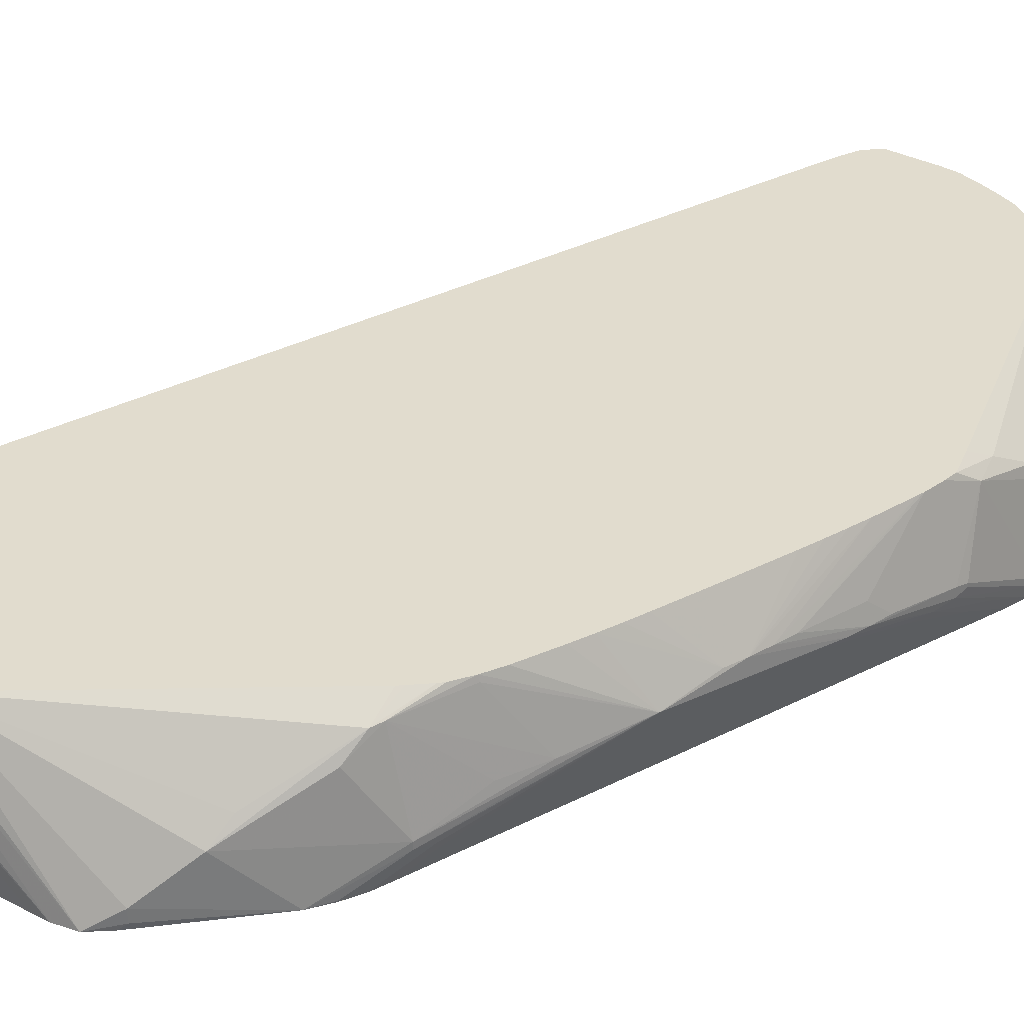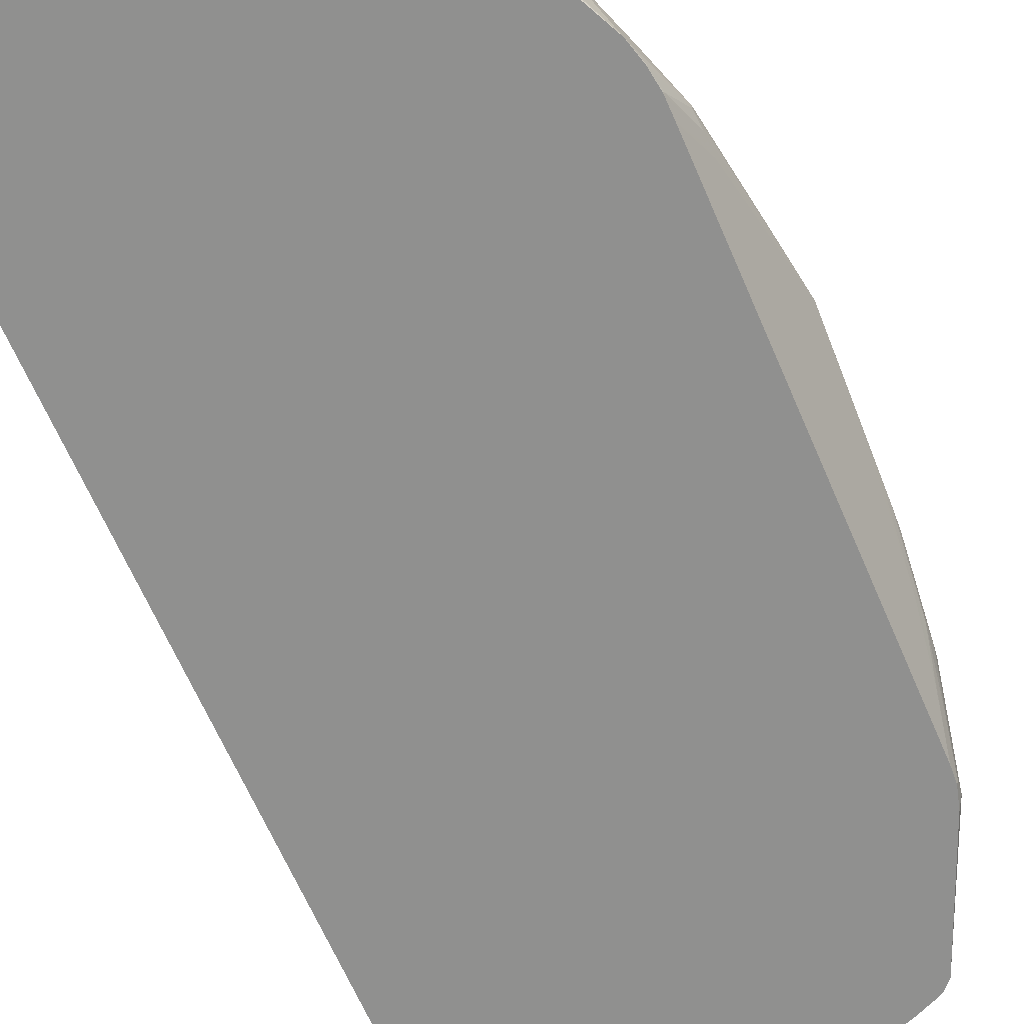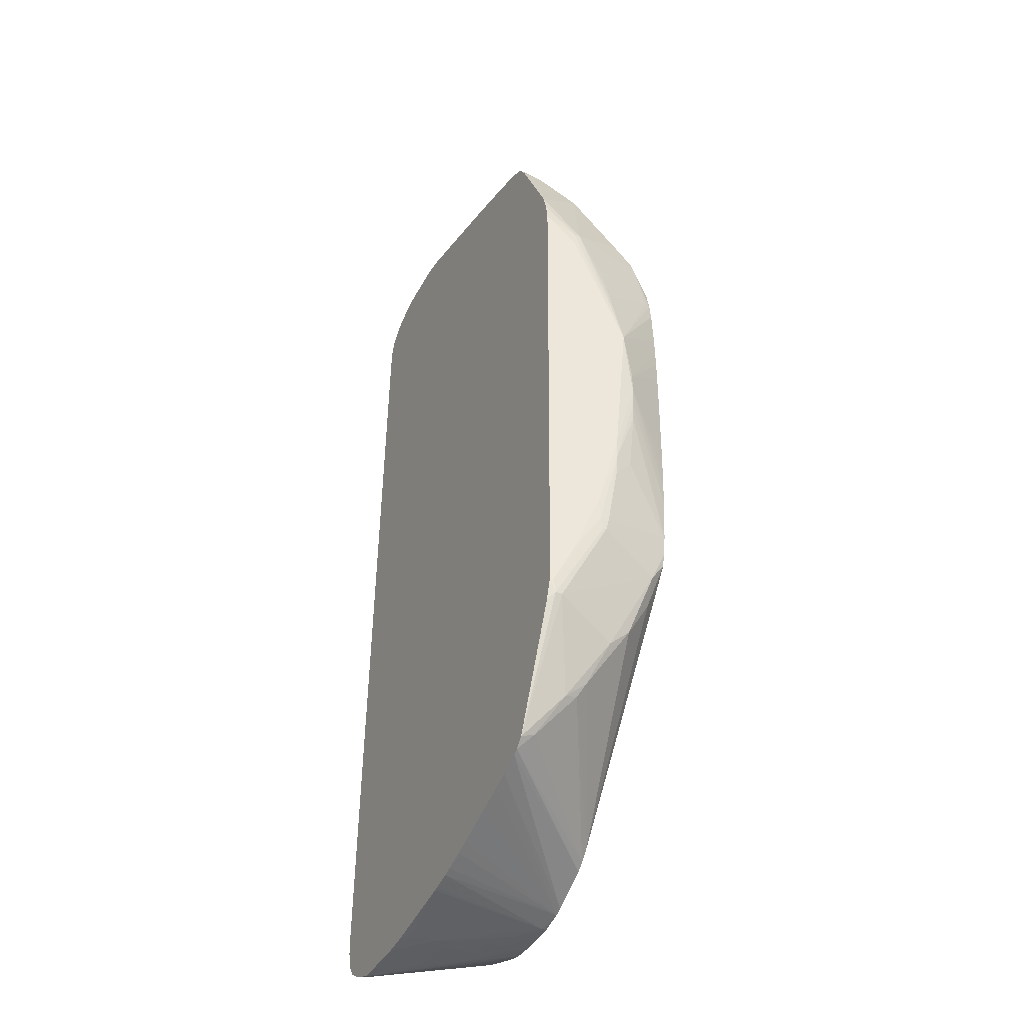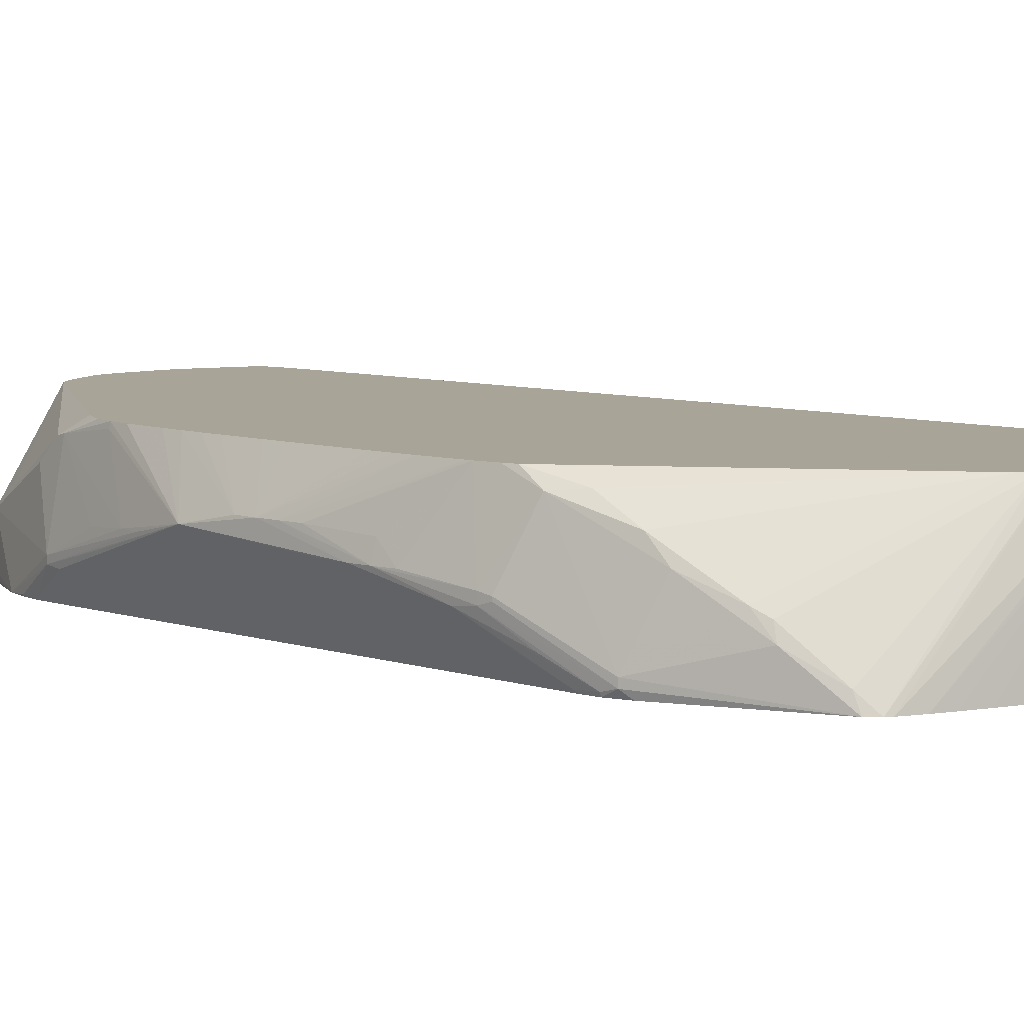
<metadata>
{"format":"obj","ext":"obj","renderer":"f3d","projection":"perspective","resolution":1024,"background":"white","views":[{"elev":34.1,"azim":-123.8,"up":"+Z"},{"elev":-65.6,"azim":-155.7,"up":"+Z"},{"elev":-43.0,"azim":-117.0,"up":"+Y"},{"elev":7.0,"azim":-44.2,"up":"+Z"}]}
</metadata>
<code>
v 0.004964 0.002446 0.02893
v 0.004964 0.002446 0.02894
v 0.004964 0.002506 0.02893
v 0.005699 0.008677 0.02707
v 0.005701 0.007851 0.02708
v 0.006174 0.008677 0.02599
v 0.006217 0.006132 0.02599
v 0.006423 -0.006196 0.02599
v 0.00646 -0.008384 0.02599
v 0.006072 -0.008678 0.02687
v 0.005628 -0.00537 0.02774
v 0.005225 -0.002065 0.02852
v 0.00524 -0.002892 0.02852
v 0.005261 -0.003718 0.02852
v 0.004964 0.002506 0.02894
v 0.005134 -0.0004094 0.02935
v 0.005124 0.0004127 0.02935
v 0.005192 0.004547 0.02852
v 0.005732 0.009305 0.02713
v 0.005479 0.007025 0.0277
v 0.006132 0.01033 0.02604
v 0.006155 0.01027 0.02599
v 0.006161 0.009507 0.02599
v 0.005879 0.008677 0.02665
v 0.006479 -0.009504 0.02599
v 0.006444 -0.009504 0.02607
v 0.006452 -0.01033 0.02608
v 0.005649 -0.007026 0.02777
v 0.005636 -0.006196 0.02776
v 0.005315 -0.004544 0.02852
v 0.005186 -0.001235 0.02935
v 0.00531 0.005373 0.02852
v 0.006068 0.003701 0.0312
v 0.006093 0.004547 0.0312
v 0.006172 0.006199 0.0312
v 0.006265 0.007025 0.0312
v 0.006205 0.007025 0.031
v 0.006244 -0.005171 0.0312
v 0.006199 -0.004345 0.0312
v 0.006164 -0.003527 0.0312
v 0.006137 -0.002669 0.0312
v 0.006091 -0.0004094 0.0312
v 0.006078 0.0004127 0.0312
v 0.00606 0.002065 0.0312
v 0.006058 0.002891 0.0312
v 0.005732 0.009305 0.02739
v 0.006473 0.01203 0.02599
v 0.006244 0.01116 0.02604
v 0.006257 0.01116 0.02599
v 0.006155 0.01033 0.02599
v 0.006494 -0.01033 0.02599
v 0.0065 -0.01054 0.02599
v 0.006545 -0.01116 0.02599
v 0.006498 -0.01116 0.02612
v 0.00613 -0.009504 0.02687
v 0.005713 -0.007852 0.02787
v 0.00542 -0.00537 0.02852
v 0.005487 -0.004544 0.02922
v 0.005252 -0.002065 0.02935
v 0.005713 -0.007852 0.02822
v 0.006369 -0.006799 0.0312
v 0.005562 0.007025 0.02839
v 0.006541 0.009507 0.03068
v 0.006433 0.007815 0.0312
v 0.006612 0.01077 0.02978
v 0.007432 0.01407 0.02813
v 0.00817 0.01592 0.02669
v 0.00817 0.01592 0.02622
v 0.008341 0.01616 0.02599
v 0.006568 -0.01167 0.02625
v 0.00679 -0.01198 0.02599
v 0.005775 -0.008313 0.028
v 0.006388 -0.007026 0.0312
v 0.005775 -0.008313 0.02813
v 0.006593 -0.009206 0.03064
v 0.00652 -0.007828 0.0312
v 0.006531 0.008038 0.0312
v 0.006618 0.00992 0.03059
v 0.007471 0.01321 0.0289
v 0.01306 0.0184 0.0312
v 0.008791 0.01693 0.02599
v 0.008783 0.01691 0.02599
v 0.006568 -0.01167 0.02652
v 0.008967 -0.01694 0.02599
v 0.007235 -0.01017 0.03073
v 0.006635 -0.008332 0.0312
v 0.007405 -0.01255 0.02905
v 0.00734 -0.01174 0.02987
v 0.006886 0.008721 0.0312
v 0.006998 0.008931 0.0312
v 0.01359 0.01885 0.0312
v 0.009513 0.01737 0.02599
v 0.01394 0.01907 0.0312
v 0.008216 -0.01506 0.02748
v 0.009302 -0.01729 0.02599
v 0.008988 -0.01664 0.02658
v 0.007286 -0.00923 0.0312
v 0.01355 -0.01761 0.0312
v 0.008104 -0.01429 0.02832
v 0.01009 0.01759 0.02599
v 0.01508 0.01973 0.0312
v 0.01549 0.01992 0.0312
v 0.008335 -0.01485 0.02803
v 0.009513 -0.01741 0.02599
v 0.01423 -0.01826 0.0312
v 0.01392 -0.01802 0.0312
v 0.01553 0.01992 0.031
v 0.01109 0.01797 0.02599
v 0.01594 0.02002 0.0312
v 0.01695 0.02021 0.02935
v 0.01034 -0.01775 0.02599
v 0.01578 -0.01908 0.0312
v 0.01778 0.02036 0.0277
v 0.0186 0.02048 0.02604
v 0.01447 0.01913 0.02599
v 0.01362 0.01884 0.02599
v 0.01238 0.01842 0.02599
v 0.01199 0.01829 0.02599
v 0.01115 0.01799 0.02599
v 0.01612 0.02004 0.0312
v 0.01612 0.02005 0.031
v 0.01778 0.02035 0.02852
v 0.0186 0.0205 0.02687
v 0.01103 -0.01799 0.02599
v 0.01609 -0.0192 0.0312
v 0.01866 0.02049 0.02599
v 0.0186 0.02048 0.02599
v 0.01675 0.02008 0.0312
v 0.01695 0.02019 0.03018
v 0.0186 0.02045 0.0277
v 0.01778 0.02029 0.02935
v 0.0195 0.0206 0.02599
v 0.01943 0.0206 0.02599
v 0.01161 -0.01818 0.02599
v 0.01199 -0.0183 0.02599
v 0.01269 -0.01852 0.02599
v 0.01357 -0.01881 0.02599
v 0.01414 -0.01898 0.02599
v 0.01461 -0.01912 0.02599
v 0.01494 -0.01921 0.02599
v 0.0153 -0.01931 0.02599
v 0.01695 -0.01941 0.031
v 0.01695 -0.01939 0.0312
v 0.01695 0.02008 0.0312
v 0.01695 0.02011 0.031
v 0.0186 0.02038 0.02852
v 0.01943 0.02053 0.02687
v 0.01778 0.02021 0.03018
v 0.02026 0.0206 0.02604
v 0.02032 0.0206 0.02599
v 0.01601 -0.01944 0.02599
v 0.01619 -0.01948 0.02599
v 0.01778 -0.0196 0.02935
v 0.01898 -0.01985 0.02736
v 0.01778 -0.01954 0.03018
v 0.01778 -0.01944 0.031
v 0.01778 -0.01941 0.0312
v 0.01778 0.02009 0.0312
v 0.01778 0.02012 0.031
v 0.0186 0.02029 0.02935
v 0.01943 0.02037 0.02852
v 0.02026 0.02052 0.02687
v 0.0186 0.02021 0.03018
v 0.02114 0.02059 0.02599
v 0.01939 -0.01991 0.02599
v 0.01897 -0.01986 0.0263
v 0.01896 -0.01986 0.02687
v 0.02026 -0.01997 0.02599
v 0.01943 -0.01985 0.02735
v 0.01943 -0.0198 0.02777
v 0.0186 -0.01972 0.02852
v 0.0186 -0.01963 0.02935
v 0.0186 -0.01953 0.03018
v 0.0186 -0.01942 0.031
v 0.0186 -0.01939 0.0312
v 0.0184 0.02008 0.0312
v 0.01943 0.02029 0.02935
v 0.02026 0.02044 0.0277
v 0.02108 0.02058 0.02604
v 0.02191 0.02051 0.02599
v 0.02108 0.0205 0.02687
v 0.02191 -0.01992 0.02599
v 0.02108 -0.01994 0.02604
v 0.02021 -0.01987 0.02692
v 0.02108 -0.01976 0.0277
v 0.02026 -0.01969 0.02852
v 0.01943 -0.01971 0.02852
v 0.02045 -0.01983 0.02723
v 0.01943 -0.01962 0.02935
v 0.01943 -0.01951 0.03018
v 0.01943 -0.01937 0.031
v 0.01943 -0.01931 0.0312
v 0.0186 0.02006 0.0312
v 0.0186 0.0201 0.031
v 0.02026 0.02033 0.02852
v 0.02191 0.0205 0.02604
v 0.02197 0.0205 0.02599
v 0.02269 -0.01988 0.02599
v 0.02267 -0.01988 0.026
v 0.02235 -0.01985 0.02652
v 0.02191 -0.01985 0.0266
v 0.02026 -0.01958 0.02935
v 0.02026 -0.01939 0.03018
v 0.02009 -0.01911 0.0312
v 0.01943 0.02013 0.03018
v 0.01924 0.01991 0.0312
v 0.02108 0.02033 0.0277
v 0.02191 0.02028 0.02687
v 0.02281 0.02017 0.02599
v 0.02349 -0.01953 0.02599
v 0.0229 -0.01974 0.02624
v 0.0219 -0.01843 0.0312
v 0.02108 0.0193 0.0312
v 0.02146 0.01913 0.0312
v 0.02282 0.02012 0.02612
v 0.02292 0.02011 0.02599
v 0.02415 -0.0191 0.02599
v 0.024 -0.01902 0.0265
v 0.02308 -0.01898 0.02801
v 0.0224 -0.01828 0.03075
v 0.02229 -0.01777 0.0312
v 0.02156 0.01907 0.0312
v 0.0216 0.01912 0.031
v 0.02314 0.01984 0.02644
v 0.02328 0.01991 0.02599
v 0.02419 -0.01904 0.02599
v 0.02448 -0.0186 0.02599
v 0.0232 -0.01828 0.02905
v 0.02245 -0.01777 0.03087
v 0.02234 -0.01695 0.0312
v 0.02168 0.0186 0.0312
v 0.02232 0.01895 0.02975
v 0.02324 0.01918 0.02749
v 0.02244 0.01917 0.0292
v 0.02366 0.01954 0.02599
v 0.02449 -0.01854 0.02599
v 0.024 -0.01826 0.02734
v 0.02305 -0.01777 0.02955
v 0.02355 -0.01695 0.02852
v 0.02234 -0.01612 0.0312
v 0.02352 -0.01777 0.02852
v 0.02384 -0.01777 0.02781
v 0.0217 0.01832 0.0312
v 0.02234 0.0184 0.02981
v 0.02249 0.01864 0.02942
v 0.02365 0.0186 0.02687
v 0.02391 0.0186 0.0263
v 0.02405 0.0186 0.02599
v 0.02399 0.01894 0.02599
v 0.02377 0.01938 0.02599
v 0.02466 -0.01785 0.02599
v 0.02386 -0.01695 0.02783
v 0.02427 -0.01777 0.02687
v 0.02404 -0.01695 0.02742
v 0.02247 -0.01612 0.03091
v 0.02178 0.01695 0.0312
v 0.02175 0.01777 0.0312
v 0.02314 0.018 0.02809
v 0.0241 0.01777 0.02599
v 0.02468 -0.01695 0.02599
v 0.02464 -0.01695 0.02608
v 0.02315 0.01745 0.02812
v 0.02238 0.01695 0.02988
v 0.02218 0.01777 0.03026
v 0.02184 0.01777 0.031
v 0.0237 0.01777 0.02687
v 0.02393 0.01777 0.02636
f 150 162 164
f 152 165 166
f 152 166 167
f 152 167 154
f 142 153 154
f 154 167 168
f 149 162 150
f 154 169 170
f 154 171 155
f 155 171 172
f 152 154 153
f 154 168 169
f 148 163 160
f 147 161 162
f 147 162 149
f 146 148 160
f 146 161 147
f 155 172 173
f 146 160 177
f 145 159 148
f 144 159 145
f 144 158 159
f 143 156 157
f 143 155 156
f 142 152 153
f 142 155 143
f 142 154 155
f 148 159 163
f 146 177 161
f 158 163 159
f 156 174 175
f 175 190 191
f 174 190 175
f 173 189 190
f 142 151 152
f 172 189 173
f 172 187 189
f 170 188 185
f 170 184 188
f 170 172 171
f 170 187 172
f 170 186 187
f 170 185 186
f 169 184 170
f 168 184 169
f 155 173 156
f 168 183 184
f 165 167 166
f 165 168 167
f 164 178 181
f 164 179 178
f 163 176 177
f 162 178 179
f 162 179 164
f 161 177 178
f 161 178 162
f 160 163 177
f 158 176 163
f 156 190 174
f 156 173 190
f 156 175 157
f 168 182 183
f 164 181 180
f 114 123 126
f 132 147 149
f 110 122 123
f 110 121 122
f 109 121 110
f 109 120 121
f 107 119 108
f 107 118 119
f 107 117 118
f 107 116 117
f 107 115 116
f 107 114 115
f 107 113 114
f 107 110 113
f 104 112 105
f 104 111 112
f 102 110 107
f 102 109 110
f 100 107 108
f 100 102 107
f 98 103 106
f 98 99 103
f 96 106 103
f 95 106 96
f 95 105 106
f 95 104 105
f 94 103 99
f 94 96 103
f 175 191 192
f 92 102 100
f 92 101 102
f 110 123 113
f 111 124 125
f 111 125 112
f 113 123 114
f 132 149 150
f 131 148 146
f 131 145 148
f 130 147 132
f 130 146 147
f 130 131 146
f 129 145 131
f 128 145 129
f 128 144 145
f 125 142 143
f 125 141 142
f 125 140 141
f 125 139 140
f 125 138 139
f 141 151 142
f 125 137 138
f 125 135 136
f 125 134 135
f 124 134 125
f 123 130 132
f 123 133 126
f 123 132 133
f 122 131 130
f 122 129 131
f 122 130 123
f 121 129 122
f 120 129 121
f 120 128 129
f 114 127 115
f 114 126 127
f 125 136 137
f 176 193 194
f 222 234 235
f 177 194 195
f 239 253 252
f 239 242 253
f 239 252 240
f 237 241 238
f 237 242 241
f 237 251 242
f 236 251 237
f 233 235 234
f 233 250 235
f 233 249 250
f 232 244 245
f 232 249 233
f 232 248 249
f 232 247 248
f 232 246 247
f 232 245 246
f 231 244 232
f 231 243 244
f 230 242 239
f 230 241 242
f 230 238 241
f 230 239 240
f 229 238 230
f 229 237 238
f 228 237 229
f 227 237 228
f 227 236 237
f 224 235 225
f 222 224 223
f 240 252 254
f 240 254 255
f 240 255 256
f 242 251 253
f 262 267 266
f 92 93 101
f 259 261 260
f 259 267 262
f 258 262 266
f 258 265 264
f 258 267 259
f 258 266 267
f 257 265 258
f 256 265 257
f 256 264 265
f 256 258 264
f 256 262 258
f 256 263 262
f 222 235 224
f 255 263 256
f 254 262 255
f 254 259 262
f 254 261 259
f 252 253 254
f 251 254 253
f 251 261 254
f 251 260 261
f 248 258 259
f 247 258 248
f 246 258 247
f 244 246 245
f 244 258 246
f 244 257 258
f 243 257 244
f 255 262 263
f 176 194 177
f 222 233 234
f 222 231 232
f 196 207 208
f 195 205 207
f 195 207 196
f 194 205 195
f 193 206 205
f 193 205 194
f 192 203 204
f 191 200 203
f 191 202 200
f 191 203 192
f 190 202 191
f 186 190 189
f 186 202 190
f 186 189 187
f 185 200 202
f 185 201 200
f 185 202 186
f 183 188 184
f 182 188 183
f 182 185 188
f 182 201 185
f 182 200 201
f 182 199 200
f 182 198 199
f 181 195 196
f 180 181 196
f 180 196 197
f 177 181 178
f 177 195 181
f 196 208 197
f 197 208 209
f 198 200 199
f 198 210 211
f 221 229 230
f 220 229 221
f 220 228 229
f 220 227 228
f 218 227 220
f 218 226 227
f 217 226 218
f 216 224 225
f 214 216 215
f 214 224 216
f 214 223 224
f 214 222 223
f 212 220 221
f 212 218 220
f 222 232 233
f 212 219 218
f 210 219 212
f 210 218 219
f 210 217 218
f 209 215 216
f 209 214 215
f 209 213 214
f 208 213 209
f 207 213 208
f 206 213 207
f 205 206 207
f 204 211 212
f 203 211 204
f 200 211 203
f 198 211 200
f 210 212 211
f 88 99 98
f 154 170 171
f 87 94 99
f 9 26 10
f 9 25 26
f 6 8 7
f 6 9 8
f 6 25 9
f 6 51 25
f 6 52 51
f 6 53 52
f 6 71 53
f 6 84 71
f 6 95 84
f 6 104 95
f 6 111 104
f 6 124 111
f 6 134 124
f 6 135 134
f 6 136 135
f 6 137 136
f 6 138 137
f 6 139 138
f 6 140 139
f 6 141 140
f 6 151 141
f 6 152 151
f 6 165 152
f 6 168 165
f 6 182 168
f 6 198 182
f 6 210 198
f 10 26 27
f 6 217 210
f 10 27 28
f 10 29 11
f 19 48 21
f 19 47 48
f 19 46 47
f 18 46 19
f 18 32 46
f 17 45 33
f 17 44 45
f 17 43 44
f 16 43 17
f 16 42 43
f 16 41 42
f 16 40 41
f 16 39 40
f 16 38 39
f 16 31 38
f 15 37 32
f 15 36 37
f 15 35 36
f 15 34 35
f 15 33 34
f 15 17 33
f 15 32 18
f 14 28 30
f 14 31 16
f 14 30 31
f 13 28 14
f 13 29 28
f 12 29 13
f 11 29 12
f 10 28 29
f 6 226 217
f 6 227 226
f 6 236 227
f 5 23 6
f 5 24 23
f 4 20 19
f 4 24 5
f 4 23 24
f 4 22 23
f 4 21 22
f 4 19 21
f 3 20 4
f 3 19 20
f 3 18 19
f 3 15 18
f 2 17 15
f 2 16 17
f 1 14 2
f 1 13 14
f 1 12 13
f 1 11 12
f 1 10 11
f 1 9 10
f 1 8 9
f 1 7 8
f 1 6 7
f 1 5 6
f 1 4 5
f 1 3 4
f 1 15 3
f 1 2 15
f 87 99 88
f 6 23 22
f 6 22 50
f 6 50 49
f 6 49 47
f 6 251 236
f 6 260 251
f 6 259 260
f 6 248 259
f 6 249 248
f 6 250 249
f 6 235 250
f 6 225 235
f 6 216 225
f 6 209 216
f 6 197 209
f 6 180 197
f 6 164 180
f 6 150 164
f 21 48 49
f 6 132 150
f 6 126 133
f 6 127 126
f 6 115 127
f 6 116 115
f 6 117 116
f 6 118 117
f 6 119 118
f 6 108 119
f 6 100 108
f 6 92 100
f 6 81 92
f 6 82 81
f 6 69 82
f 6 47 69
f 6 133 132
f 21 49 50
f 2 14 16
f 25 51 27
f 63 64 77
f 60 76 73
f 60 75 76
f 60 74 75
f 59 73 61
f 58 73 59
f 57 60 73
f 57 73 58
f 56 70 72
f 56 74 60
f 56 72 74
f 54 56 55
f 54 70 56
f 53 71 70
f 53 70 54
f 47 68 69
f 47 67 68
f 47 66 67
f 47 49 48
f 46 62 63
f 46 66 47
f 46 65 66
f 46 63 65
f 36 63 37
f 36 64 63
f 33 35 34
f 33 36 35
f 33 64 36
f 33 77 64
f 63 77 78
f 63 78 65
f 65 78 66
f 66 79 80
f 85 98 97
f 21 50 22
f 85 88 98
f 85 97 86
f 84 96 94
f 84 95 96
f 83 94 87
f 83 84 94
f 81 93 92
f 80 91 81
f 78 80 79
f 78 90 80
f 78 89 90
f 77 89 78
f 33 89 77
f 75 88 85
f 75 83 87
f 75 86 76
f 75 85 86
f 74 83 75
f 70 84 83
f 70 71 84
f 70 74 72
f 70 83 74
f 68 82 69
f 67 80 81
f 67 82 68
f 67 81 82
f 66 78 79
f 66 80 67
f 75 87 88
f 33 90 89
f 81 91 93
f 33 91 80
f 33 76 86
f 33 73 76
f 33 61 73
f 33 38 61
f 33 39 38
f 33 40 39
f 33 41 40
f 33 42 41
f 33 43 42
f 33 44 43
f 33 45 44
f 32 63 62
f 32 37 63
f 32 62 46
f 31 61 38
f 31 59 61
f 30 60 57
f 30 56 60
f 30 59 31
f 30 58 59
f 30 57 58
f 28 56 30
f 28 55 56
f 27 54 28
f 27 53 54
f 27 52 53
f 25 27 26
f 33 80 90
f 27 51 52
f 33 86 97
f 33 97 98
f 28 54 55
f 33 106 105
f 33 98 106
f 33 102 101
f 33 93 91
f 33 109 102
f 33 120 109
f 33 144 128
f 33 158 144
f 33 176 158
f 33 193 176
f 33 206 193
f 33 213 206
f 33 214 213
f 33 222 214
f 33 231 222
f 33 128 120
f 33 101 93
f 33 112 125
f 33 243 231
f 33 125 143
f 33 143 157
f 33 175 192
f 33 192 204
f 33 204 212
f 33 157 175
f 33 212 221
f 33 257 243
f 33 256 257
f 33 240 256
f 33 230 240
f 33 105 112
f 33 221 230

</code>
